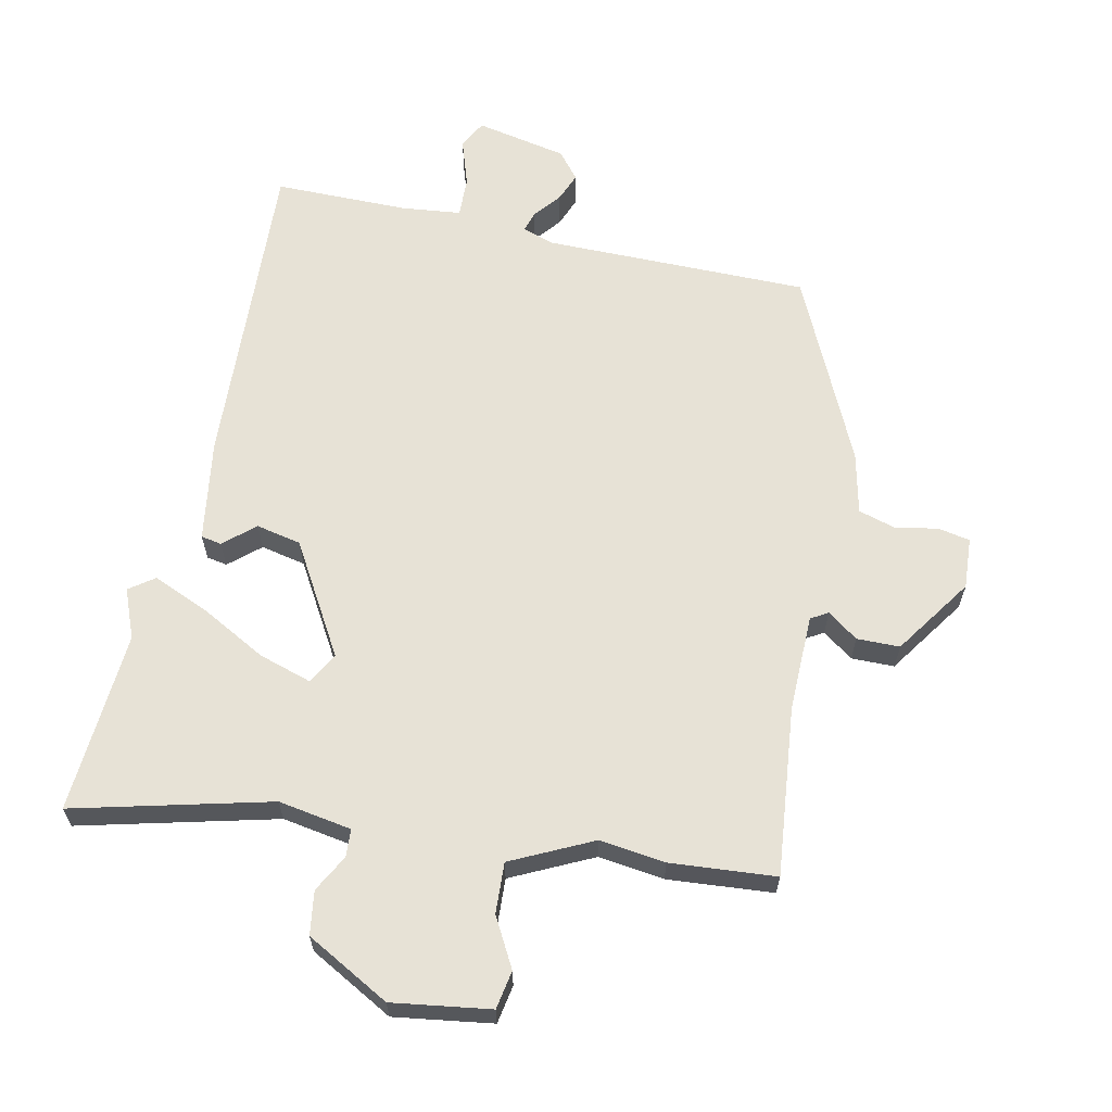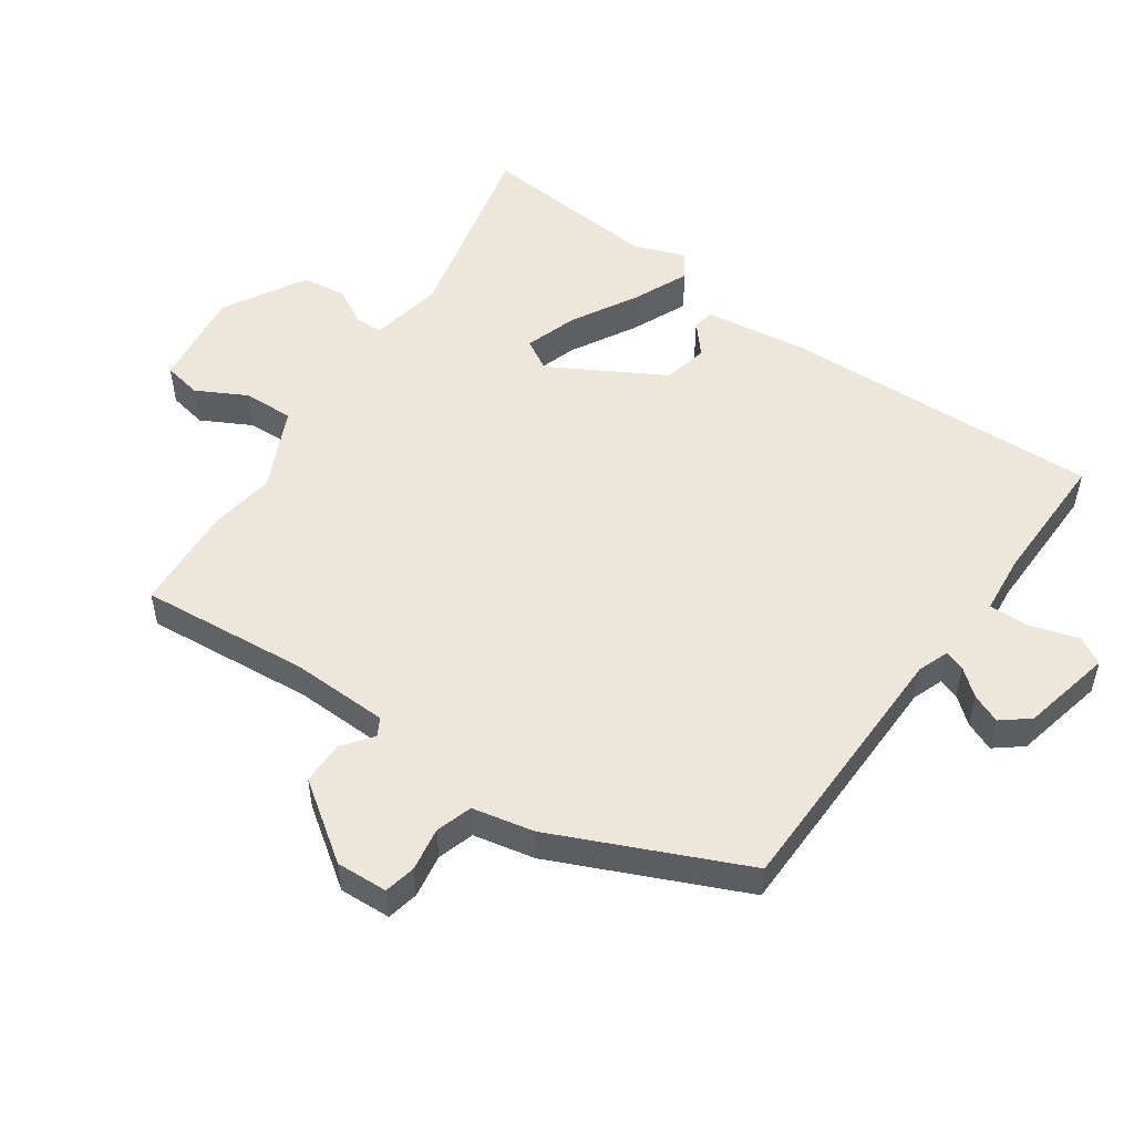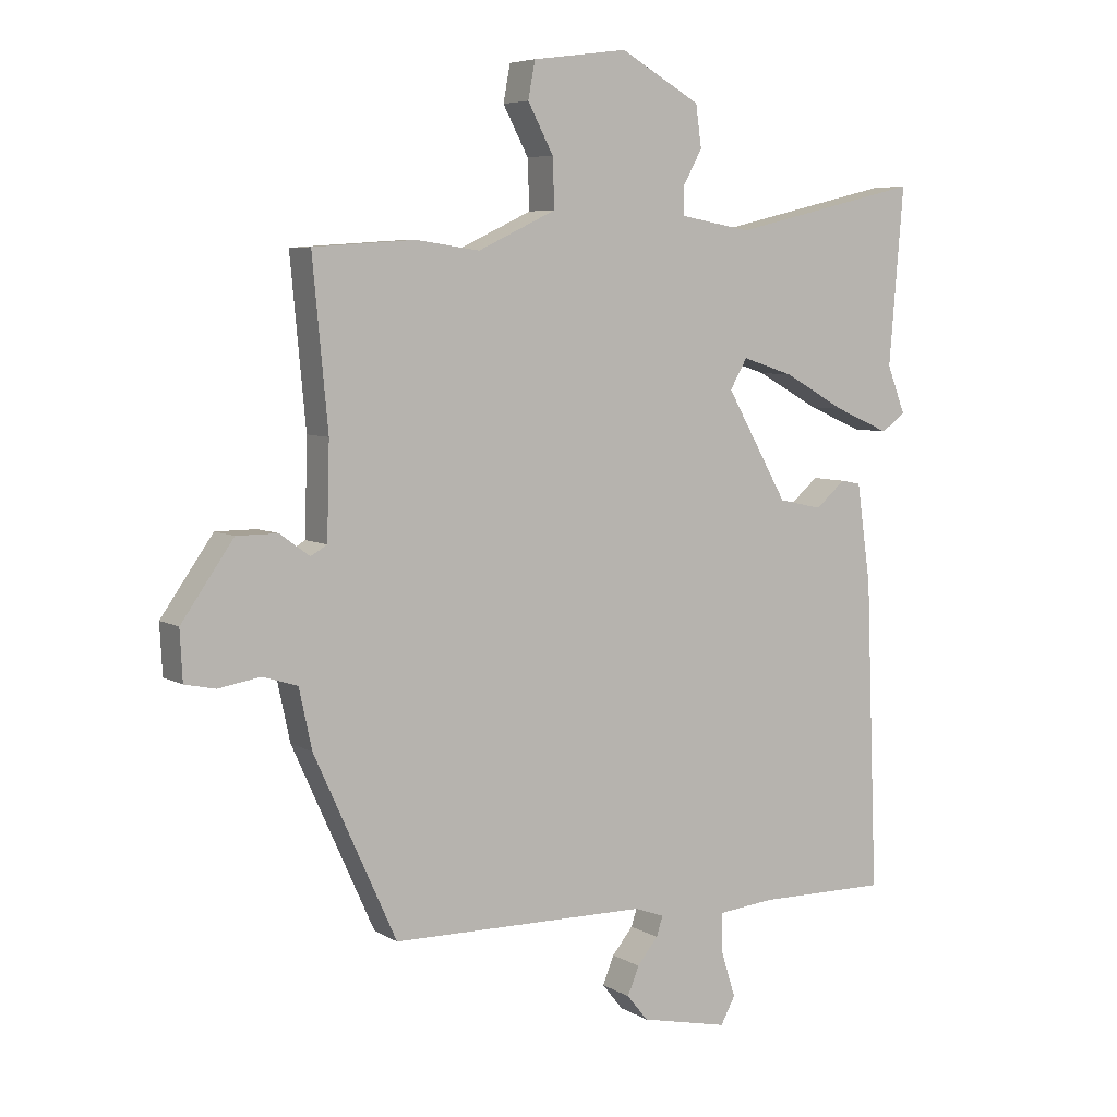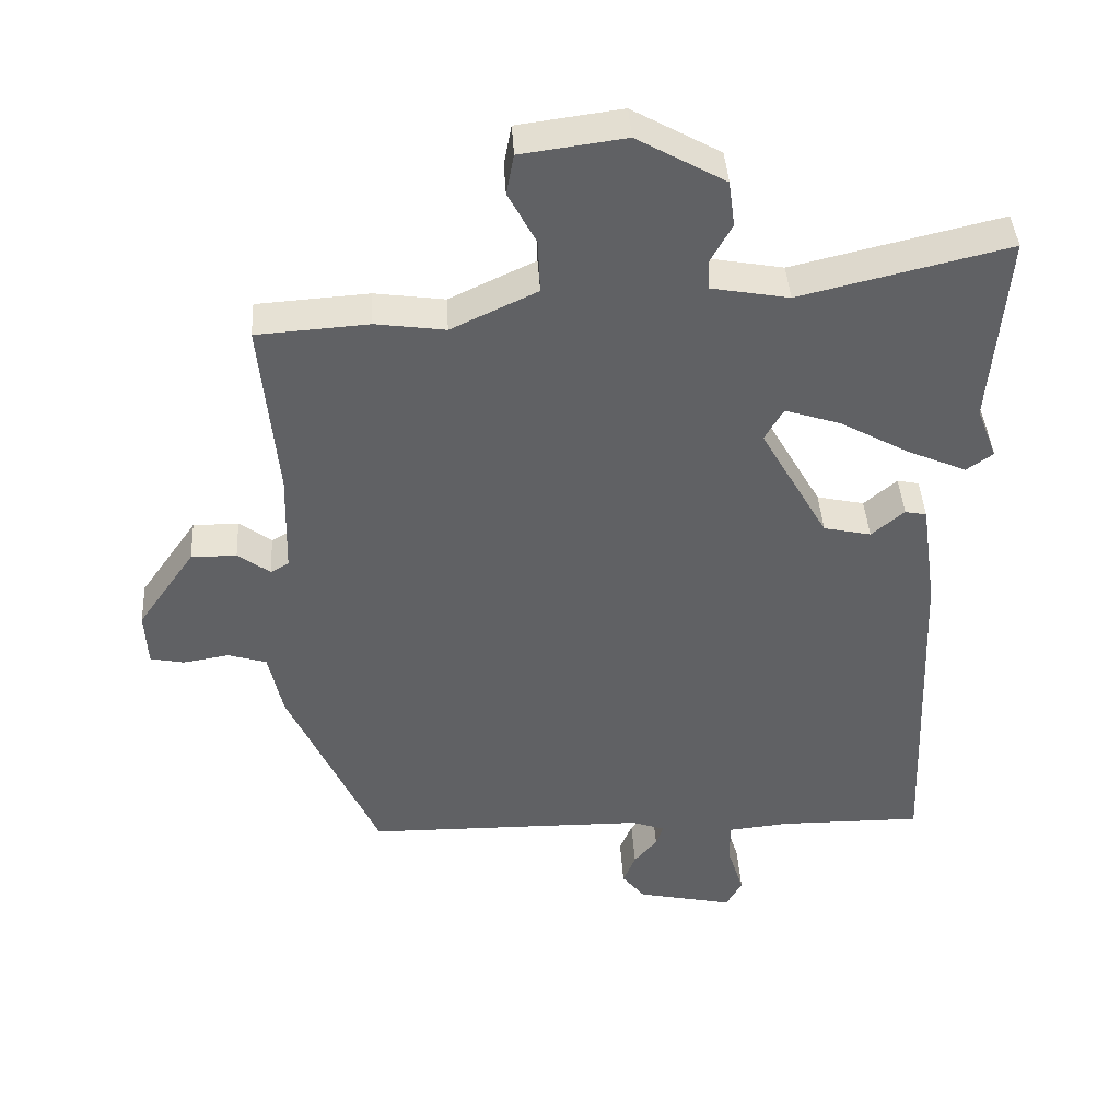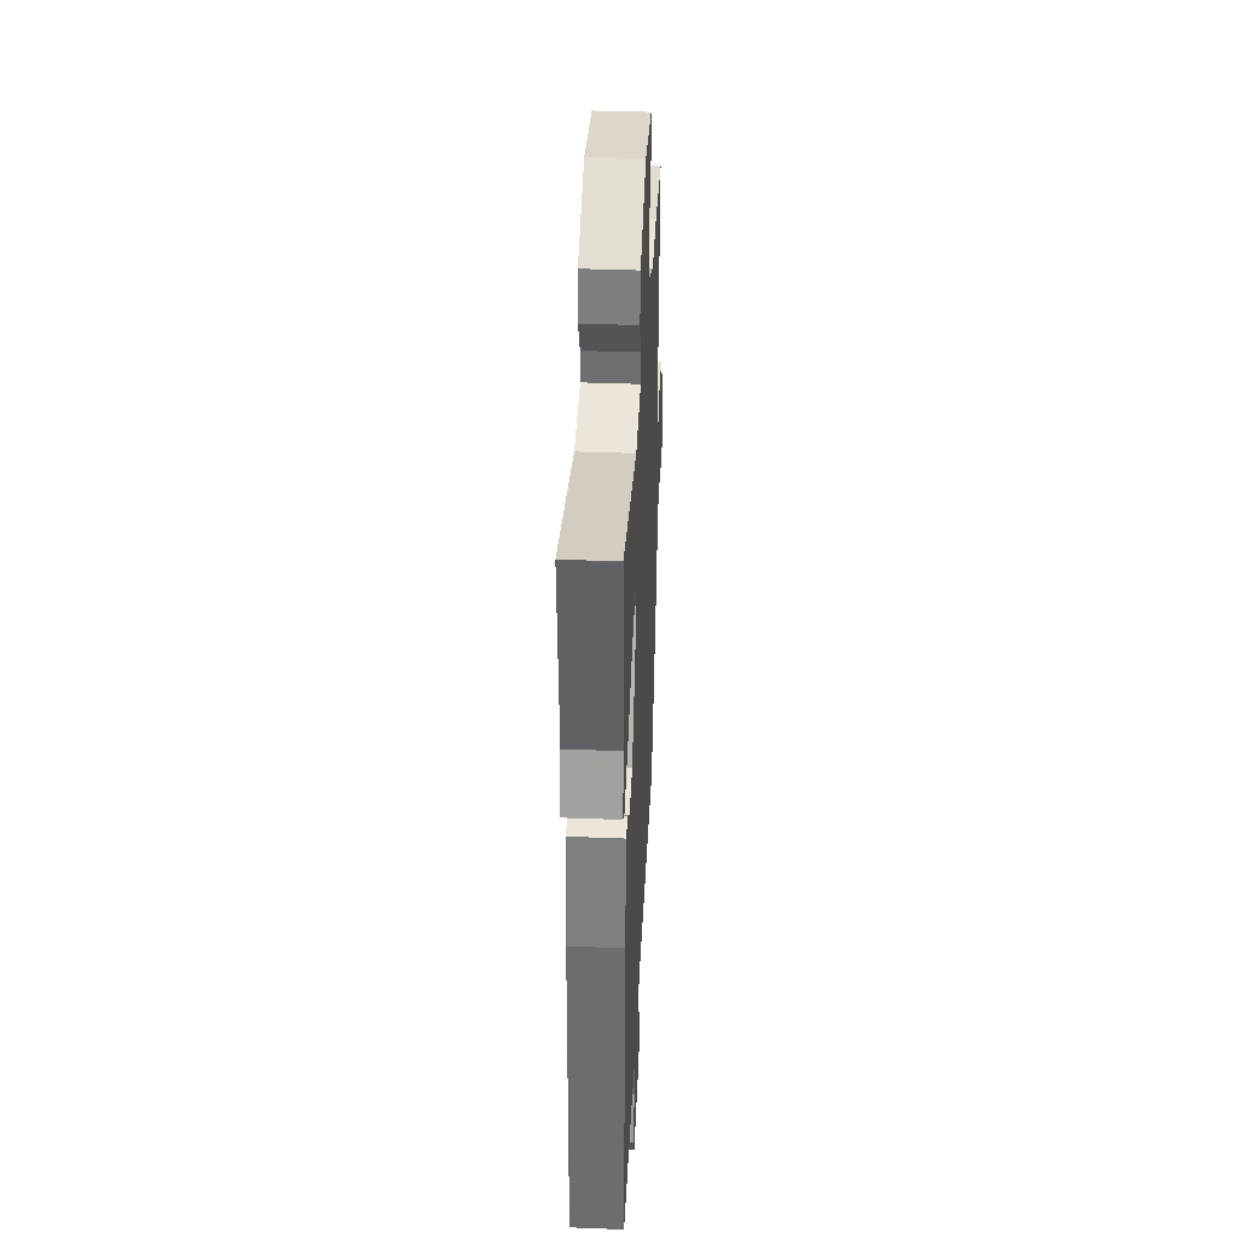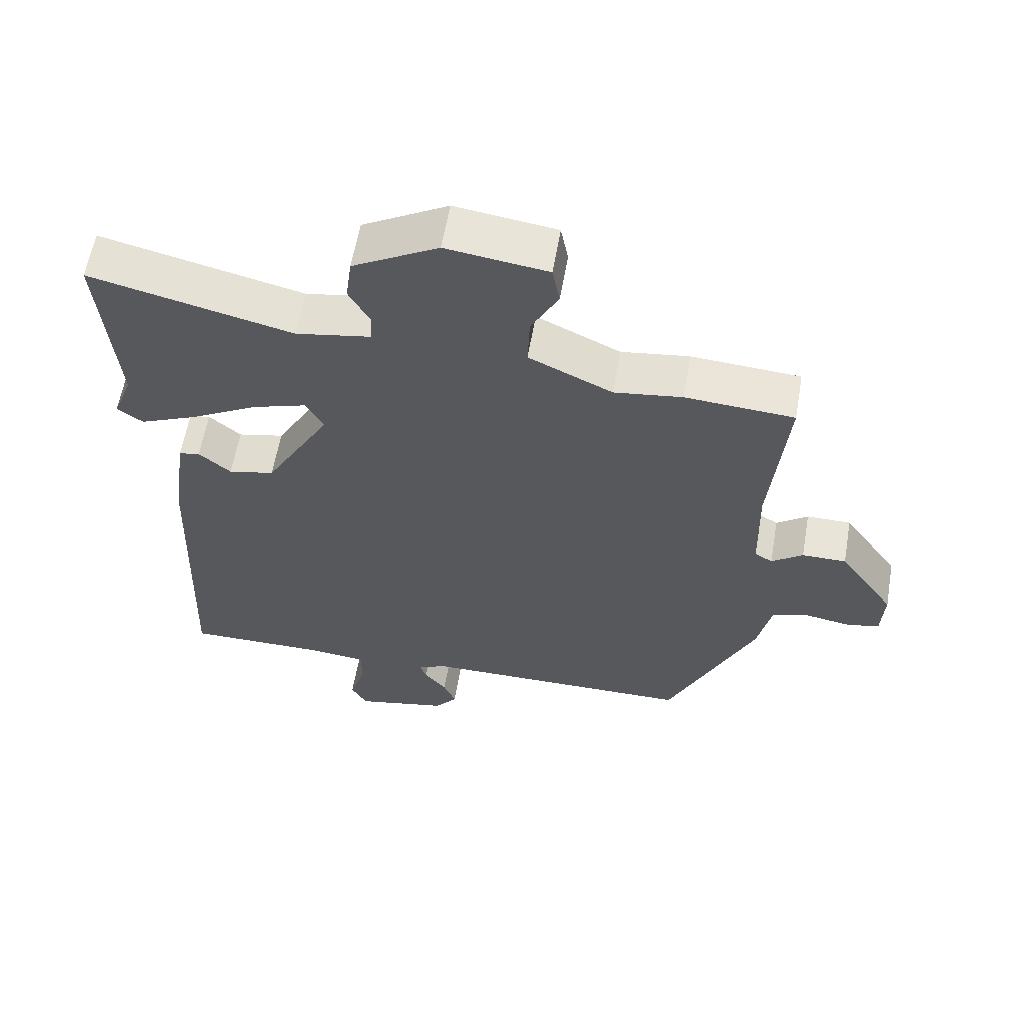
<metadata>
{"format":"obj","ext":"obj","renderer":"f3d","projection":"perspective","resolution":1024,"background":"white","views":[{"elev":63.3,"azim":11.4,"up":"+Y"},{"elev":52.2,"azim":125.1,"up":"+Y"},{"elev":6.2,"azim":148.8,"up":"+Z"},{"elev":41.3,"azim":176.6,"up":"+Z"},{"elev":38.1,"azim":-87.1,"up":"+Z"},{"elev":60.2,"azim":9.8,"up":"+Z"}]}
</metadata>
<code>
v -0.469 0.07 -0.499
v -0.45 0.07 -0.013
v -0.428 0.07 0.142
v -0.397 0.07 0.148
v -0.35 0.07 0.108
v -0.282 0.07 0.123
v -0.185 0.07 0.293
v -0.212 0.07 0.34
v -0.292 0.07 0.314
v -0.391 0.07 0.259
v -0.476 0.07 0.222
v -0.514 0.07 0.249
v -0.485 0.07 0.324
v -0.508 0.07 0.601
v -0.21 0.07 0.53
v -0.099 0.07 0.55
v -0.097 0.07 0.592
v -0.128 0.07 0.648
v -0.119 0.07 0.714
v 0.007 0.07 0.785
v 0.156 0.07 0.765
v 0.167 0.07 0.707
v 0.127 0.07 0.632
v 0.124 0.07 0.555
v 0.247 0.07 0.497
v 0.347 0.07 0.511
v 0.507 0.07 0.5
v 0.483 0.07 0.243
v 0.487 0.07 0.096
v 0.513 0.07 0.081
v 0.559 0.07 0.115
v 0.624 0.07 0.115
v 0.706 0.07 -0.002
v 0.702 0.07 -0.08
v 0.654 0.07 -0.09
v 0.588 0.07 -0.079
v 0.533 0.07 -0.096
v 0.513 0.07 -0.189
v 0.384 0.07 -0.474
v -0.019 0.07 -0.479
v -0.066 0.07 -0.496
v -0.056 0.07 -0.527
v -0.023 0.07 -0.567
v -0.005 0.07 -0.611
v -0.038 0.07 -0.652
v -0.176 0.07 -0.682
v -0.199 0.07 -0.64
v -0.176 0.07 -0.567
v -0.175 0.07 -0.506
v -0.264 0.07 -0.497
v -0.469 0 -0.499
v -0.45 0 -0.013
v -0.428 0 0.142
v -0.397 0 0.148
v -0.35 0 0.108
v -0.282 0 0.123
v -0.185 0 0.293
v -0.212 0 0.34
v -0.292 0 0.314
v -0.391 0 0.259
v -0.476 0 0.222
v -0.514 0 0.249
v -0.485 0 0.324
v -0.508 0 0.601
v -0.21 0 0.53
v -0.099 0 0.55
v -0.097 0 0.592
v -0.128 0 0.648
v -0.119 0 0.714
v 0.007 0 0.785
v 0.156 0 0.765
v 0.167 0 0.707
v 0.127 0 0.632
v 0.124 0 0.555
v 0.247 0 0.497
v 0.347 0 0.511
v 0.507 0 0.5
v 0.483 0 0.243
v 0.487 0 0.096
v 0.513 0 0.081
v 0.559 0 0.115
v 0.624 0 0.115
v 0.706 0 -0.002
v 0.702 0 -0.08
v 0.654 0 -0.09
v 0.588 0 -0.079
v 0.533 0 -0.096
v 0.513 0 -0.189
v 0.384 0 -0.474
v -0.019 0 -0.479
v -0.066 0 -0.496
v -0.056 0 -0.527
v -0.023 0 -0.567
v -0.005 0 -0.611
v -0.038 0 -0.652
v -0.176 0 -0.682
v -0.199 0 -0.64
v -0.176 0 -0.567
v -0.175 0 -0.506
v -0.264 0 -0.497
f 45 46 47 48
f 45 48 49
f 42 43 44 45
f 41 42 45 49
f 40 41 49 50
f 37 38 39 40
f 33 34 35 36
f 33 36 37
f 30 31 32 33
f 30 33 37
f 29 30 37 40
f 25 26 27 28
f 24 25 28 29
f 20 21 22 23
f 20 23 24
f 17 18 19 20
f 16 17 20 24
f 15 16 24 29
f 13 14 15
f 9 10 11 12
f 8 9 12 13
f 2 3 4 5
f 2 5 6
f 1 2 6
f 50 1 6 7
f 29 40 50 7
f 8 13 15
f 7 8 15 29
f 98 97 96 95
f 99 98 95
f 95 94 93 92
f 99 95 92 91
f 100 99 91 90
f 90 89 88 87
f 86 85 84 83
f 87 86 83
f 83 82 81 80
f 87 83 80
f 90 87 80 79
f 78 77 76 75
f 79 78 75 74
f 73 72 71 70
f 74 73 70
f 70 69 68 67
f 74 70 67 66
f 79 74 66 65
f 65 64 63
f 62 61 60 59
f 63 62 59 58
f 55 54 53 52
f 56 55 52
f 56 52 51
f 57 56 51 100
f 57 100 90 79
f 65 63 58
f 79 65 58 57
f 1 51 52 2
f 2 52 53 3
f 3 53 54 4
f 4 54 55 5
f 5 55 56 6
f 6 56 57 7
f 7 57 58 8
f 8 58 59 9
f 9 59 60 10
f 10 60 61 11
f 11 61 62 12
f 12 62 63 13
f 13 63 64 14
f 14 64 65 15
f 15 65 66 16
f 16 66 67 17
f 17 67 68 18
f 18 68 69 19
f 19 69 70 20
f 20 70 71 21
f 21 71 72 22
f 22 72 73 23
f 23 73 74 24
f 24 74 75 25
f 25 75 76 26
f 26 76 77 27
f 27 77 78 28
f 28 78 79 29
f 29 79 80 30
f 30 80 81 31
f 31 81 82 32
f 32 82 83 33
f 33 83 84 34
f 34 84 85 35
f 35 85 86 36
f 36 86 87 37
f 37 87 88 38
f 38 88 89 39
f 39 89 90 40
f 40 90 91 41
f 41 91 92 42
f 42 92 93 43
f 43 93 94 44
f 44 94 95 45
f 45 95 96 46
f 46 96 97 47
f 47 97 98 48
f 48 98 99 49
f 49 99 100 50
f 50 100 51 1

</code>
